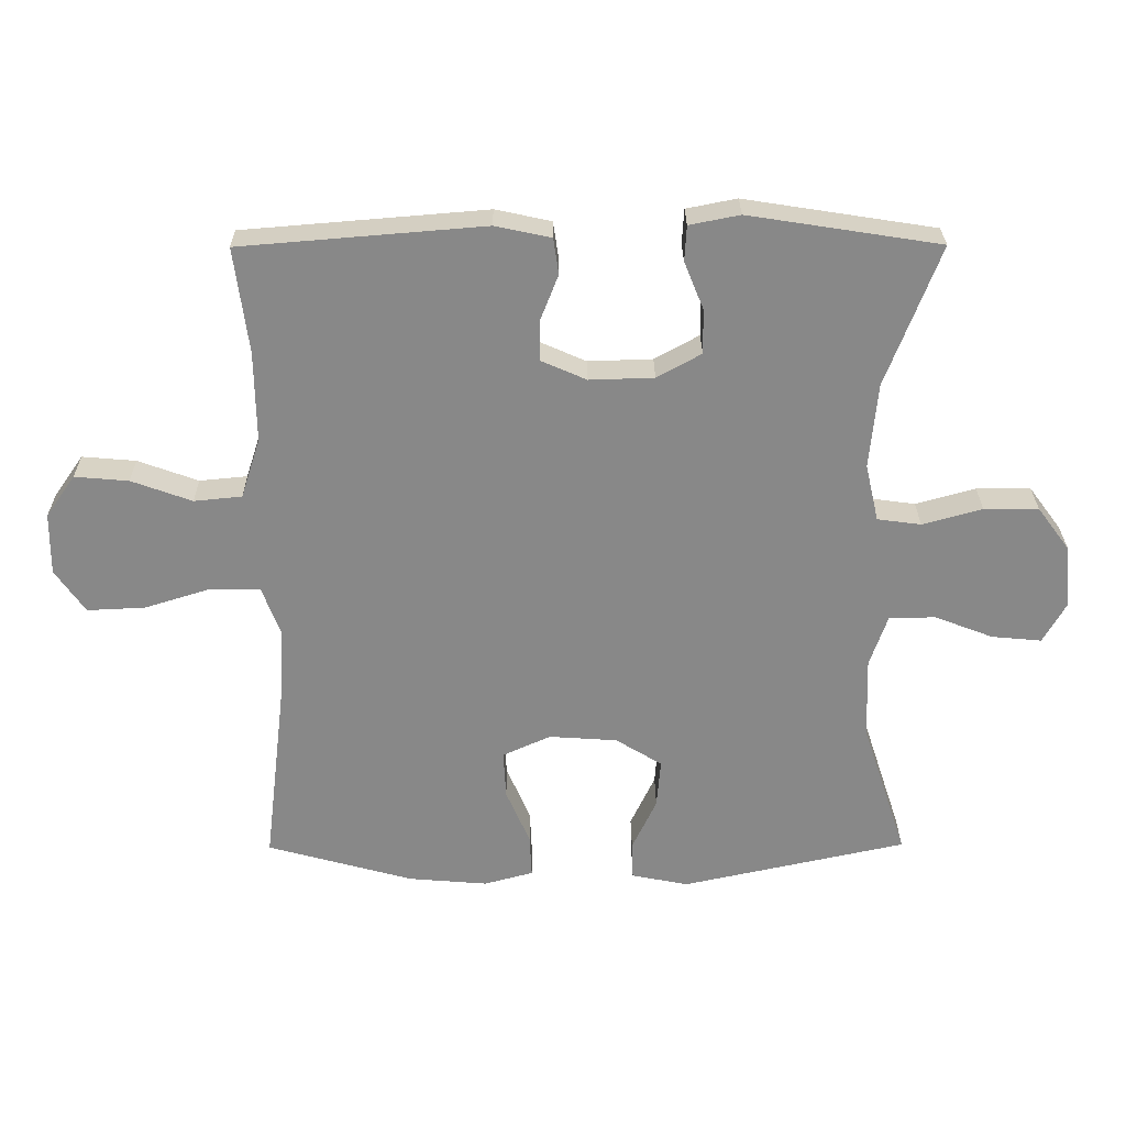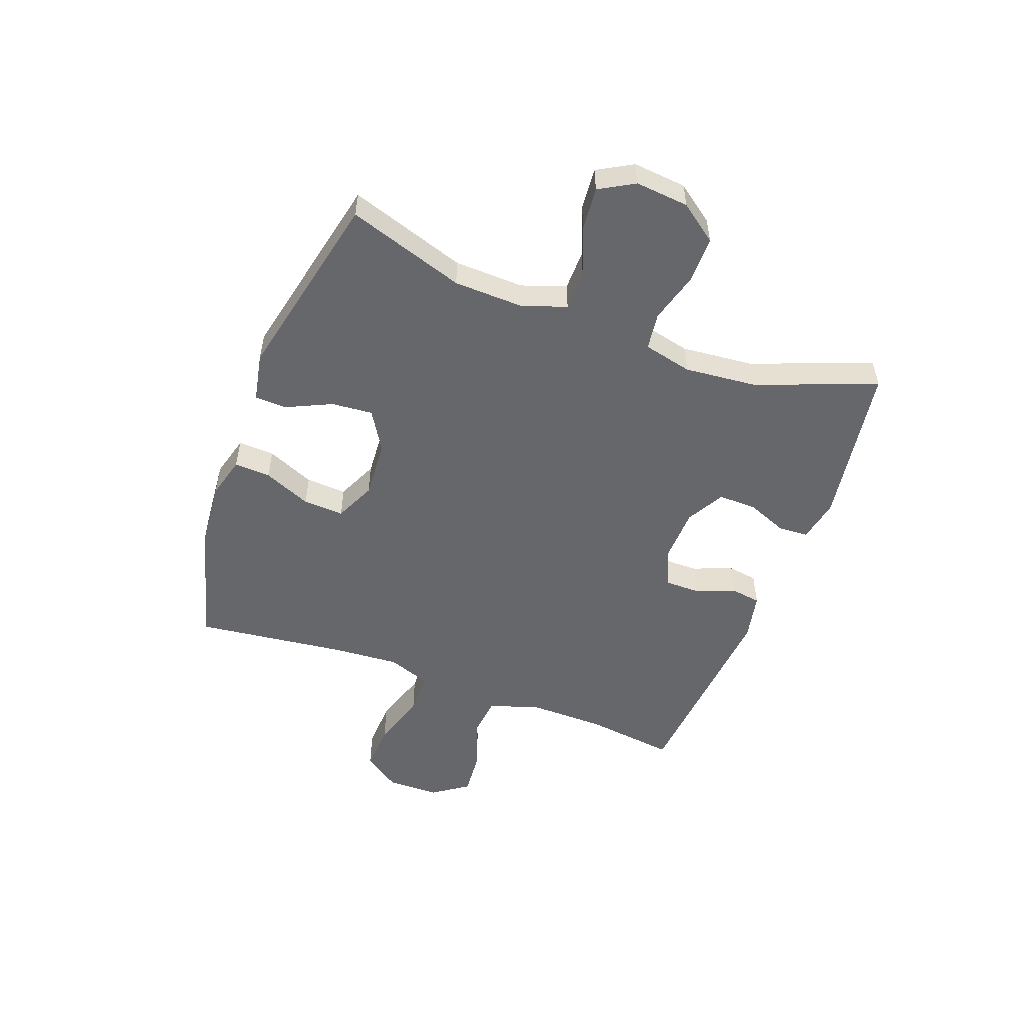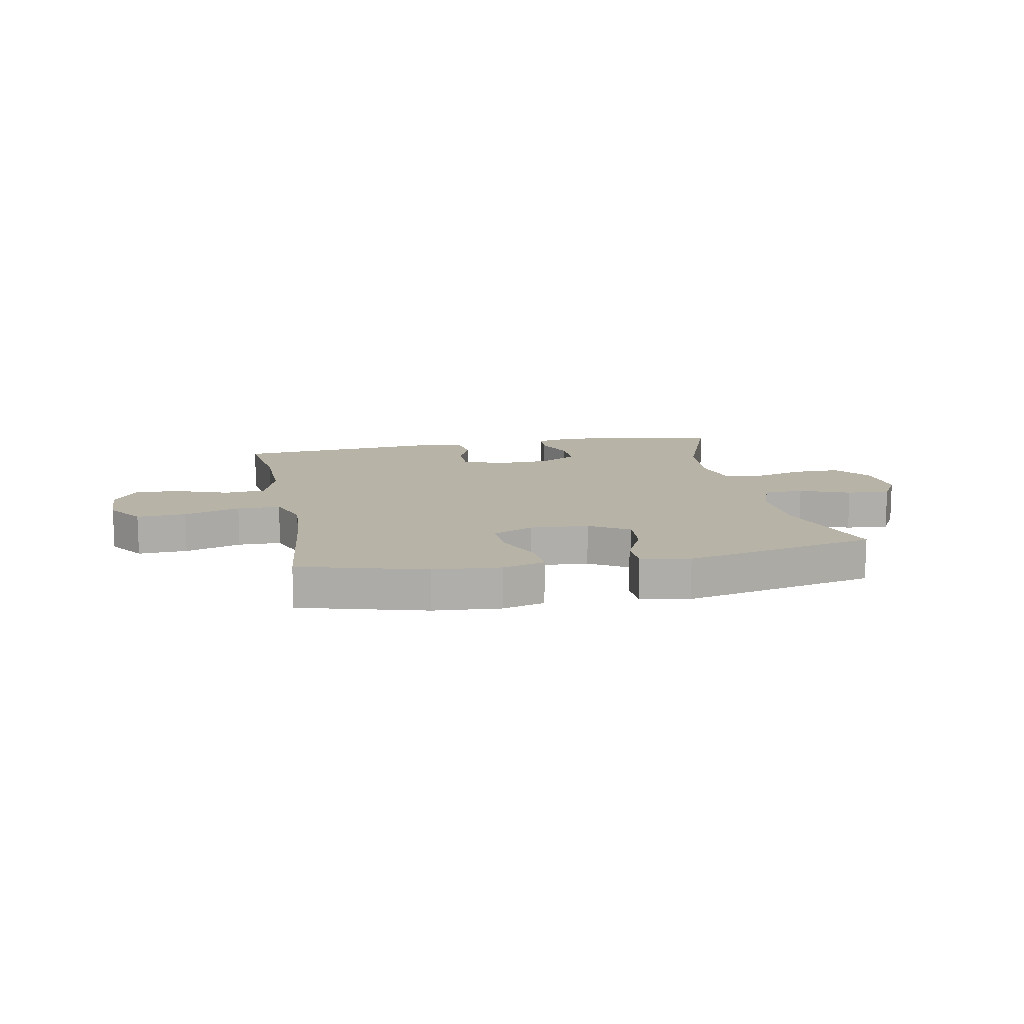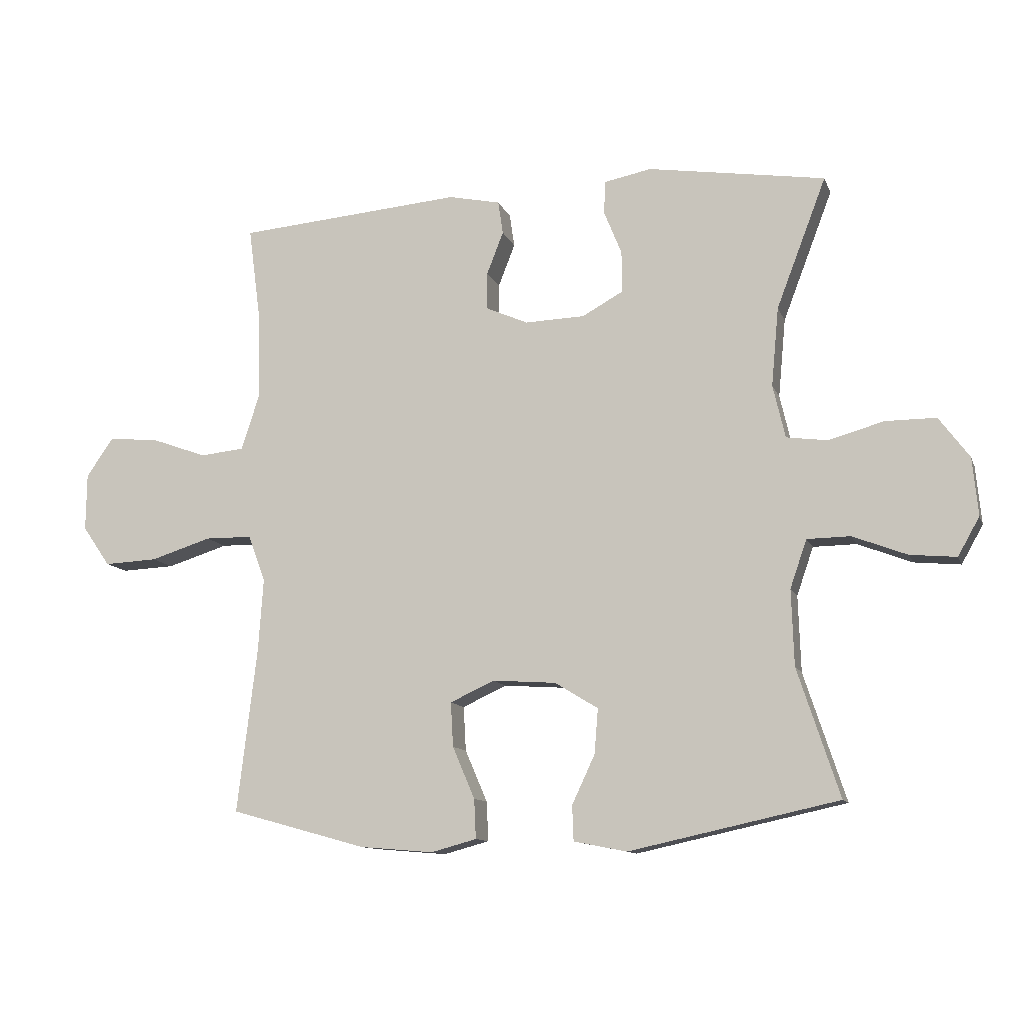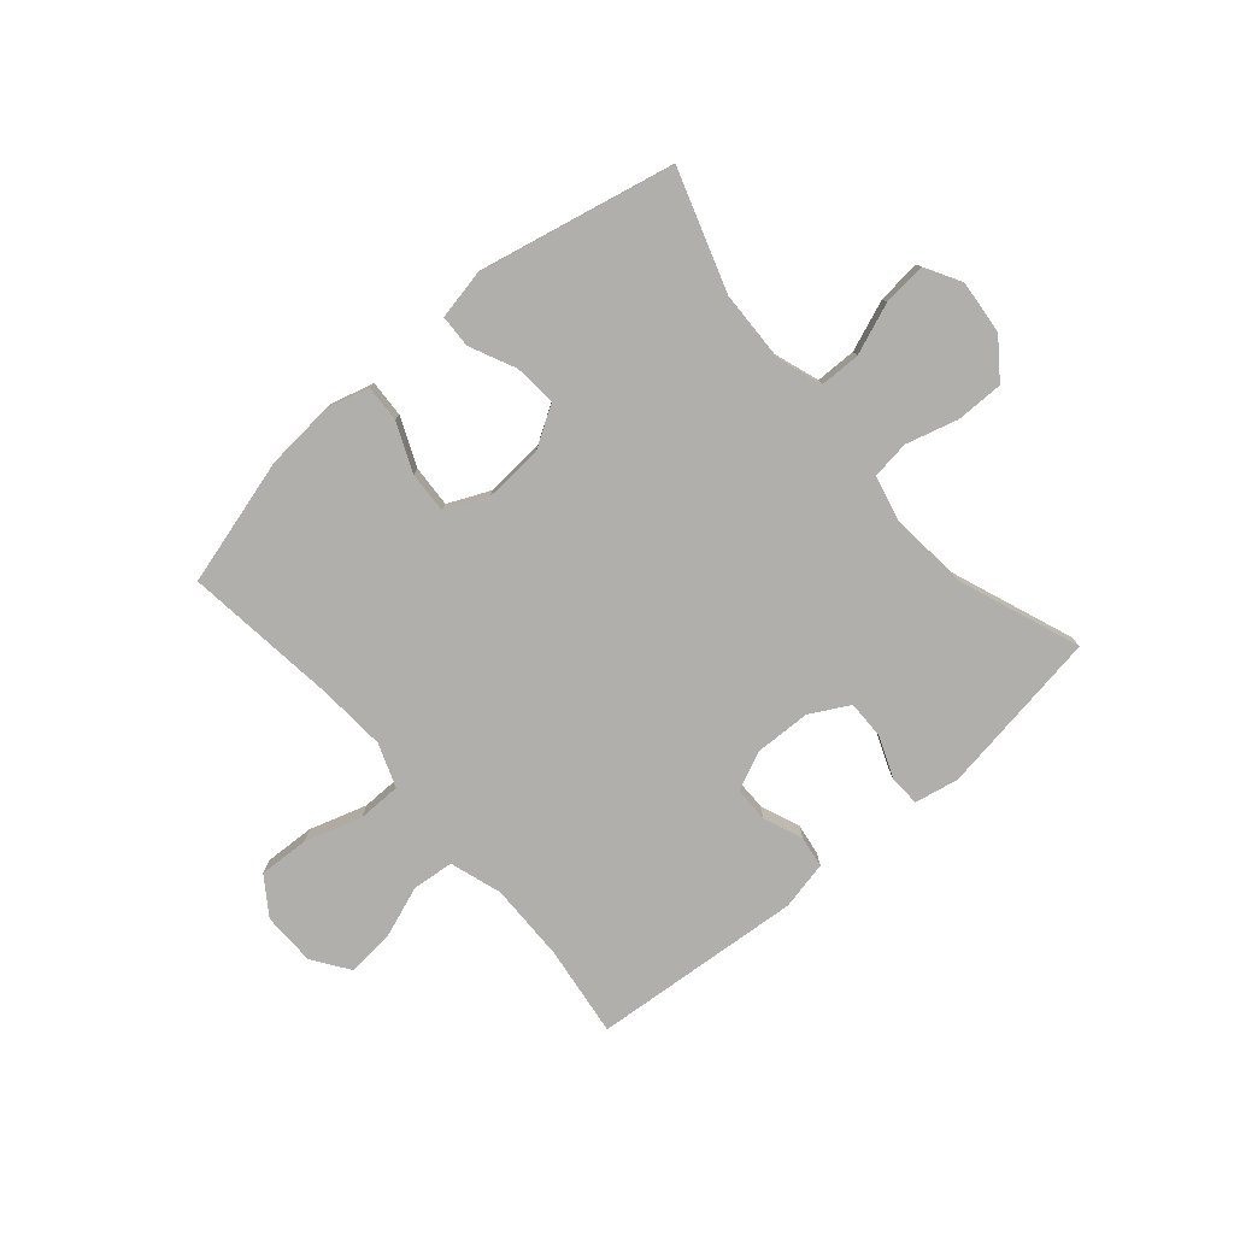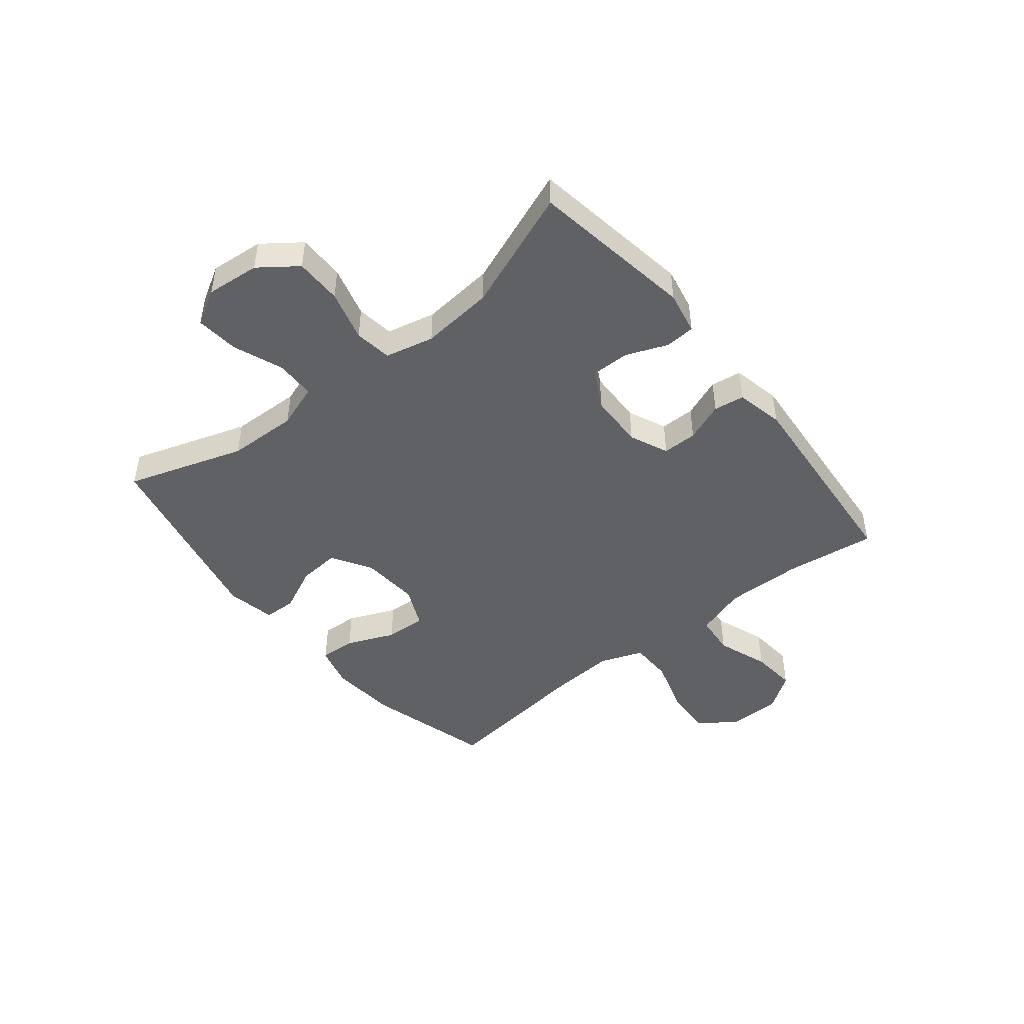
<metadata>
{"format":"obj","ext":"obj","renderer":"f3d","projection":"perspective","resolution":1024,"background":"white","views":[{"elev":27.2,"azim":179.5,"up":"+Z"},{"elev":-52.2,"azim":-110.4,"up":"+Y"},{"elev":12.7,"azim":168.9,"up":"+Y"},{"elev":-11.4,"azim":-164.0,"up":"+Z"},{"elev":-78.3,"azim":-139.3,"up":"+Y"},{"elev":-46.6,"azim":-51.1,"up":"+Y"}]}
</metadata>
<code>
v -0.5 0.07 -0.5
v -0.432 0.07 -0.293
v -0.428 0.07 -0.17
v -0.455 0.07 -0.092
v -0.525 0.07 -0.091
v -0.613 0.07 -0.125
v -0.688 0.07 -0.132
v -0.723 0.07 -0.07
v -0.714 0.07 0.024
v -0.665 0.07 0.09
v -0.583 0.07 0.09
v -0.493 0.07 0.065
v -0.427 0.07 0.074
v -0.407 0.07 0.16
v -0.419 0.07 0.288
v -0.5 0.07 0.5
v -0.212 0.07 0.545
v -0.136 0.07 0.53
v -0.133 0.07 0.477
v -0.162 0.07 0.405
v -0.163 0.07 0.338
v -0.096 0.07 0.301
v 0.001 0.07 0.298
v 0.069 0.07 0.328
v 0.069 0.07 0.389
v 0.042 0.07 0.458
v 0.05 0.07 0.512
v 0.134 0.07 0.53
v 0.5 0.07 0.5
v 0.479 0.07 0.341
v 0.477 0.07 0.205
v 0.506 0.07 0.115
v 0.578 0.07 0.108
v 0.669 0.07 0.141
v 0.75 0.07 0.148
v 0.794 0.07 0.085
v 0.795 0.07 -0.008
v 0.75 0.07 -0.073
v 0.663 0.07 -0.069
v 0.564 0.07 -0.038
v 0.488 0.07 -0.039
v 0.46 0.07 -0.115
v 0.468 0.07 -0.233
v 0.5 0.07 -0.5
v 0.279 0.07 -0.561
v 0.16 0.07 -0.571
v 0.086 0.07 -0.551
v 0.089 0.07 -0.487
v 0.125 0.07 -0.403
v 0.129 0.07 -0.331
v 0.057 0.07 -0.298
v -0.046 0.07 -0.305
v -0.116 0.07 -0.348
v -0.11 0.07 -0.421
v -0.073 0.07 -0.5
v -0.075 0.07 -0.557
v -0.161 0.07 -0.574
v -0.5 0 -0.5
v -0.432 0 -0.293
v -0.428 0 -0.17
v -0.455 0 -0.092
v -0.525 0 -0.091
v -0.613 0 -0.125
v -0.688 0 -0.132
v -0.723 0 -0.07
v -0.714 0 0.024
v -0.665 0 0.09
v -0.583 0 0.09
v -0.493 0 0.065
v -0.427 0 0.074
v -0.407 0 0.16
v -0.419 0 0.288
v -0.5 0 0.5
v -0.212 0 0.545
v -0.136 0 0.53
v -0.133 0 0.477
v -0.162 0 0.405
v -0.163 0 0.338
v -0.096 0 0.301
v 0.001 0 0.298
v 0.069 0 0.328
v 0.069 0 0.389
v 0.042 0 0.458
v 0.05 0 0.512
v 0.134 0 0.53
v 0.5 0 0.5
v 0.479 0 0.341
v 0.477 0 0.205
v 0.506 0 0.115
v 0.578 0 0.108
v 0.669 0 0.141
v 0.75 0 0.148
v 0.794 0 0.085
v 0.795 0 -0.008
v 0.75 0 -0.073
v 0.663 0 -0.069
v 0.564 0 -0.038
v 0.488 0 -0.039
v 0.46 0 -0.115
v 0.468 0 -0.233
v 0.5 0 -0.5
v 0.279 0 -0.561
v 0.16 0 -0.571
v 0.086 0 -0.551
v 0.089 0 -0.487
v 0.125 0 -0.403
v 0.129 0 -0.331
v 0.057 0 -0.298
v -0.046 0 -0.305
v -0.116 0 -0.348
v -0.11 0 -0.421
v -0.073 0 -0.5
v -0.075 0 -0.557
v -0.161 0 -0.574
f 54 55 56 57
f 53 54 57 1
f 52 53 1 2
f 51 52 2 3
f 46 47 48 49
f 46 49 50
f 43 44 45 46
f 42 43 46 50
f 41 42 50 51
f 37 38 39 40
f 37 40 41
f 36 37 41
f 33 34 35 36
f 32 33 36 41
f 31 32 41 51
f 27 28 29 30
f 25 26 27 30
f 24 25 30 31
f 23 24 31 51
f 17 18 19 20
f 15 16 17 20
f 14 15 20 21
f 13 14 21 22
f 9 10 11 12
f 9 12 13
f 8 9 13
f 5 6 7 8
f 4 5 8 13
f 13 22 23 51
f 3 4 13 51
f 114 113 112 111
f 58 114 111 110
f 59 58 110 109
f 60 59 109 108
f 106 105 104 103
f 107 106 103
f 103 102 101 100
f 107 103 100 99
f 108 107 99 98
f 97 96 95 94
f 98 97 94
f 98 94 93
f 93 92 91 90
f 98 93 90 89
f 108 98 89 88
f 87 86 85 84
f 87 84 83 82
f 88 87 82 81
f 108 88 81 80
f 77 76 75 74
f 77 74 73 72
f 78 77 72 71
f 79 78 71 70
f 69 68 67 66
f 70 69 66
f 70 66 65
f 65 64 63 62
f 70 65 62 61
f 108 80 79 70
f 108 70 61 60
f 1 58 59 2
f 2 59 60 3
f 3 60 61 4
f 4 61 62 5
f 5 62 63 6
f 6 63 64 7
f 7 64 65 8
f 8 65 66 9
f 9 66 67 10
f 10 67 68 11
f 11 68 69 12
f 12 69 70 13
f 13 70 71 14
f 14 71 72 15
f 15 72 73 16
f 16 73 74 17
f 17 74 75 18
f 18 75 76 19
f 19 76 77 20
f 20 77 78 21
f 21 78 79 22
f 22 79 80 23
f 23 80 81 24
f 24 81 82 25
f 25 82 83 26
f 26 83 84 27
f 27 84 85 28
f 28 85 86 29
f 29 86 87 30
f 30 87 88 31
f 31 88 89 32
f 32 89 90 33
f 33 90 91 34
f 34 91 92 35
f 35 92 93 36
f 36 93 94 37
f 37 94 95 38
f 38 95 96 39
f 39 96 97 40
f 40 97 98 41
f 41 98 99 42
f 42 99 100 43
f 43 100 101 44
f 44 101 102 45
f 45 102 103 46
f 46 103 104 47
f 47 104 105 48
f 48 105 106 49
f 49 106 107 50
f 50 107 108 51
f 51 108 109 52
f 52 109 110 53
f 53 110 111 54
f 54 111 112 55
f 55 112 113 56
f 56 113 114 57
f 57 114 58 1

</code>
